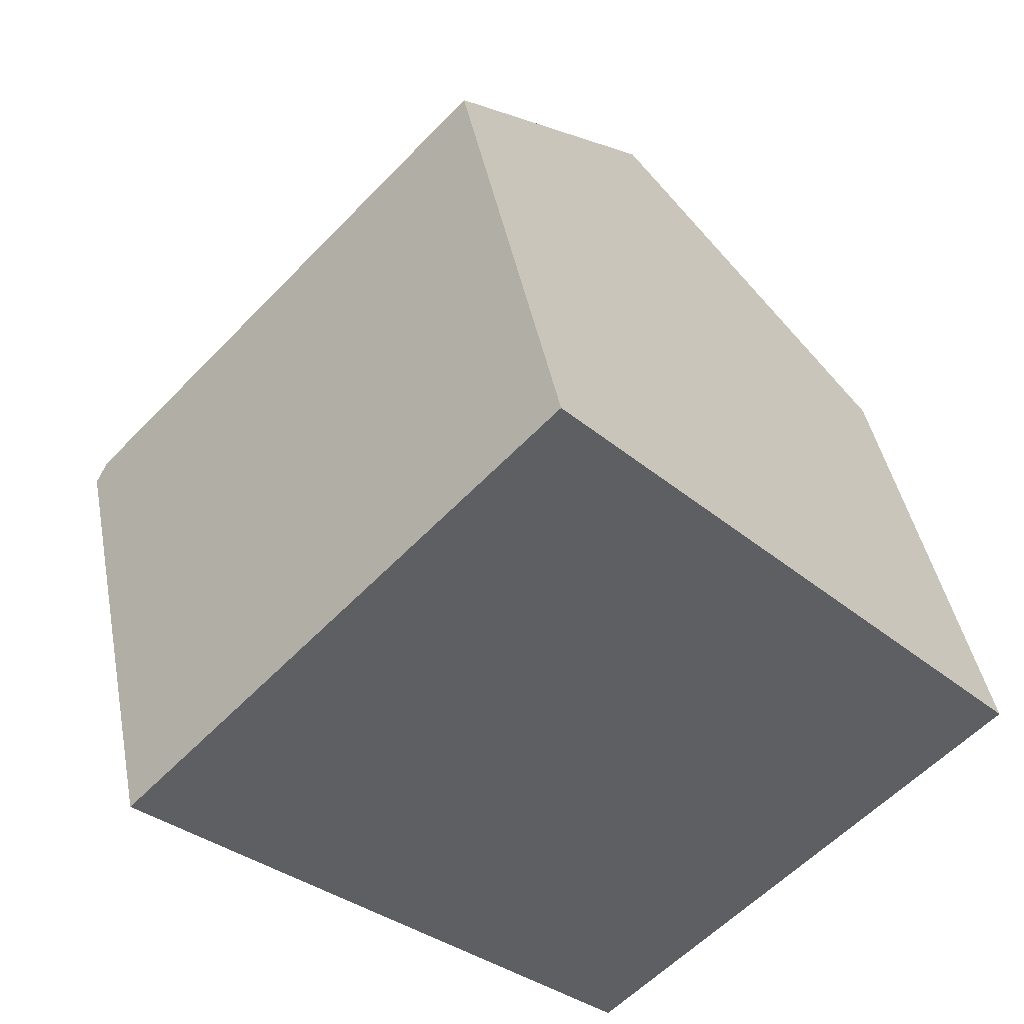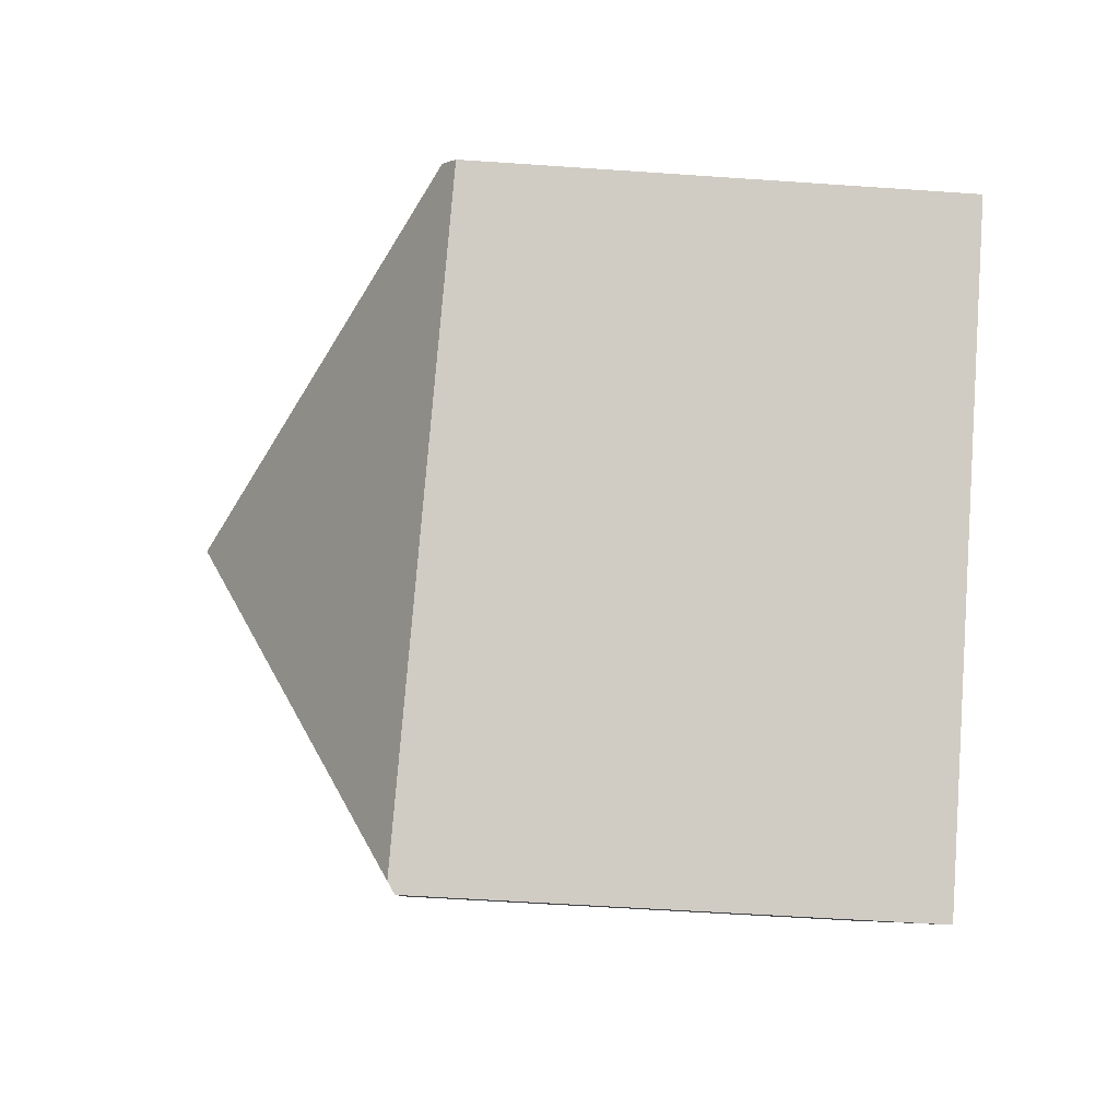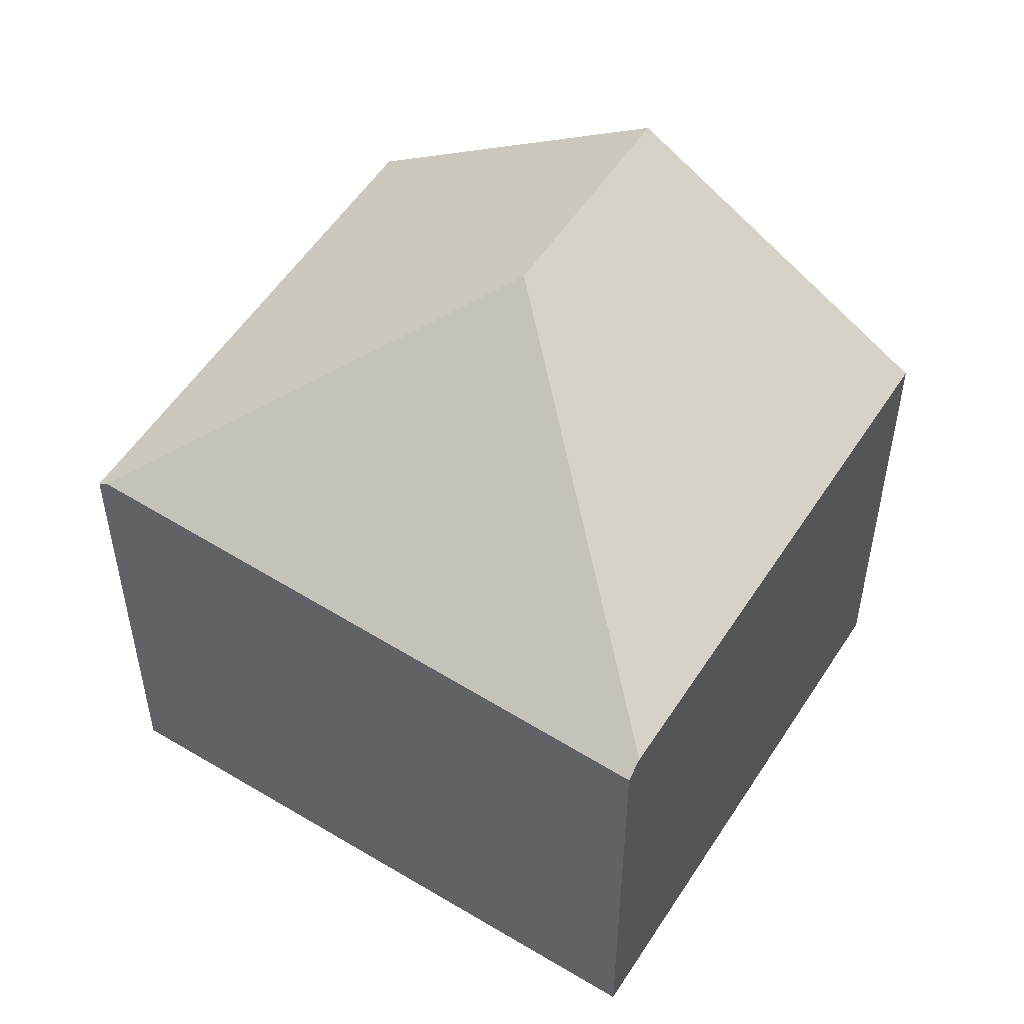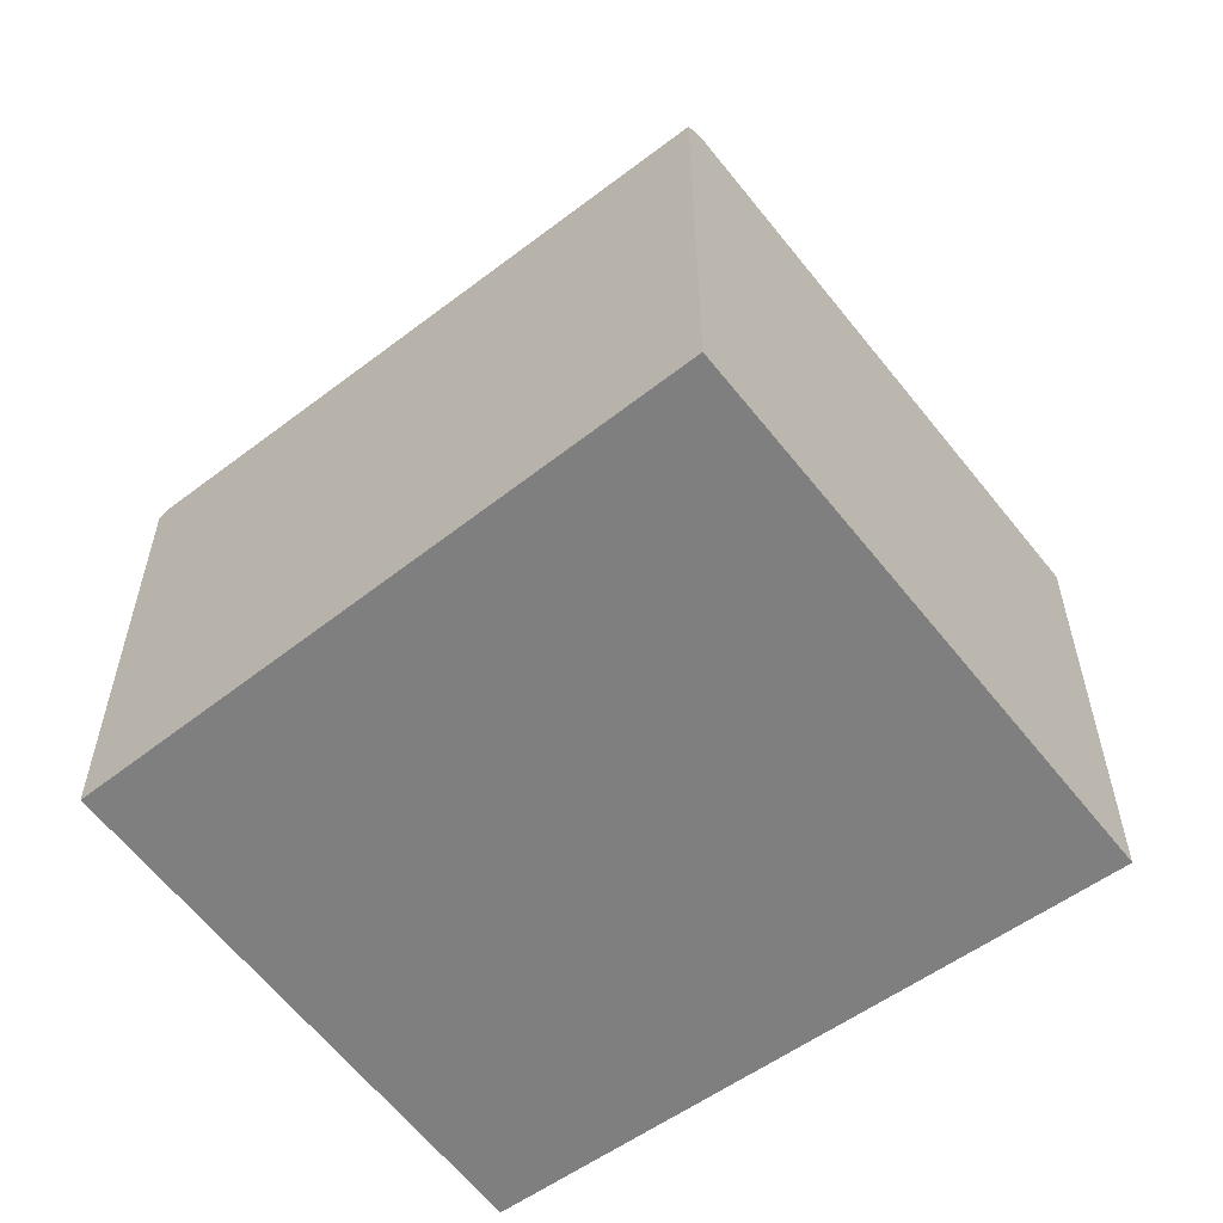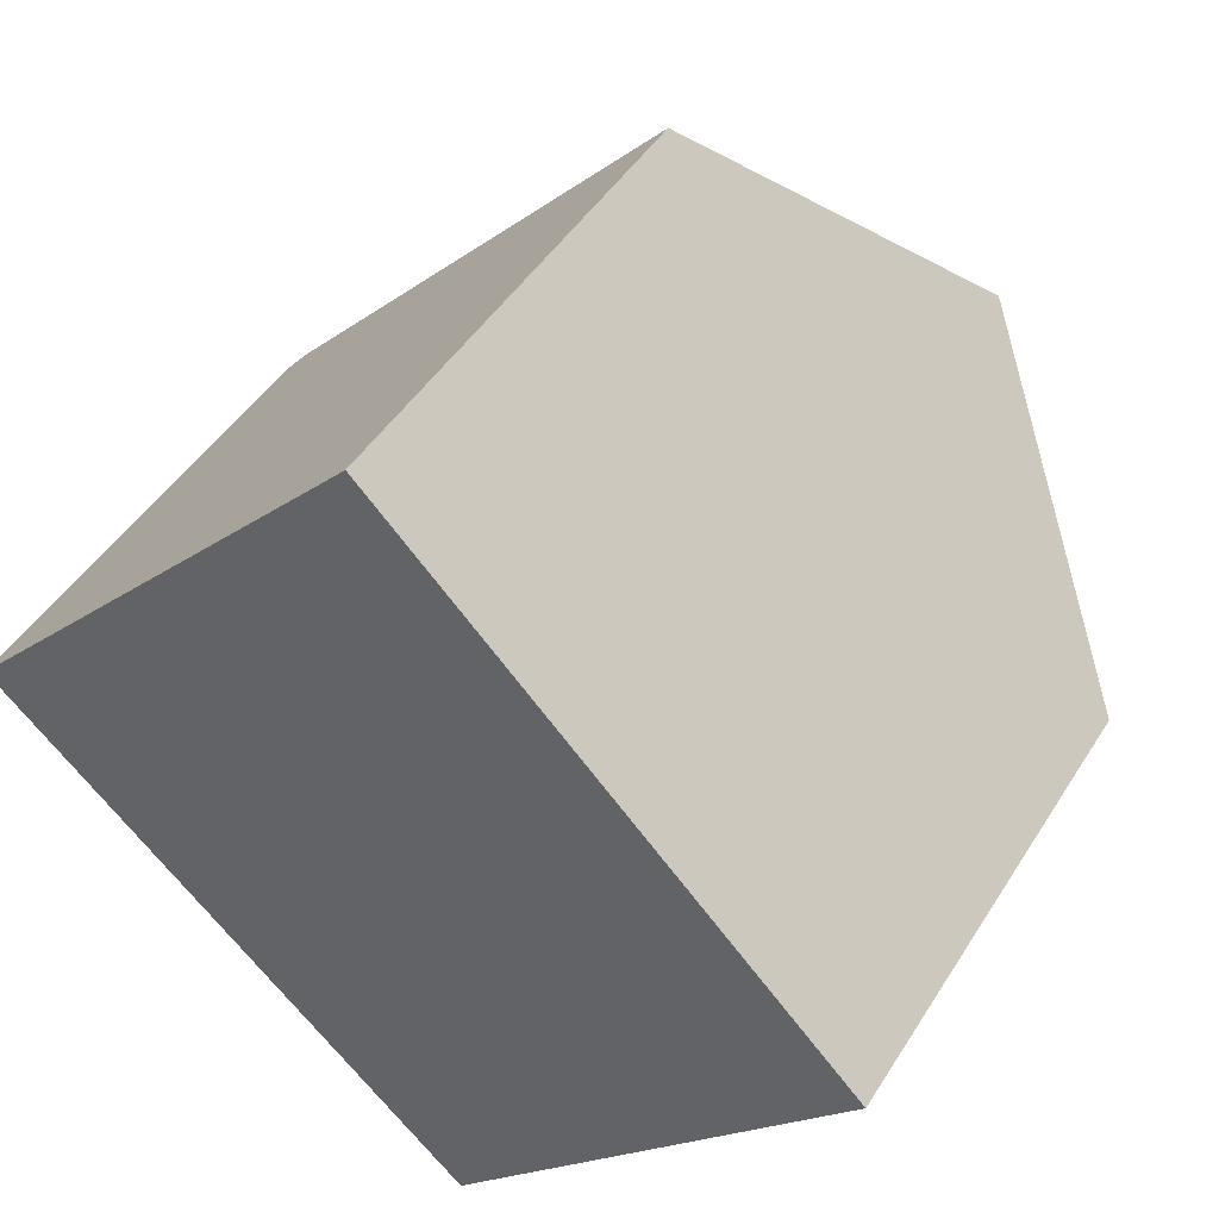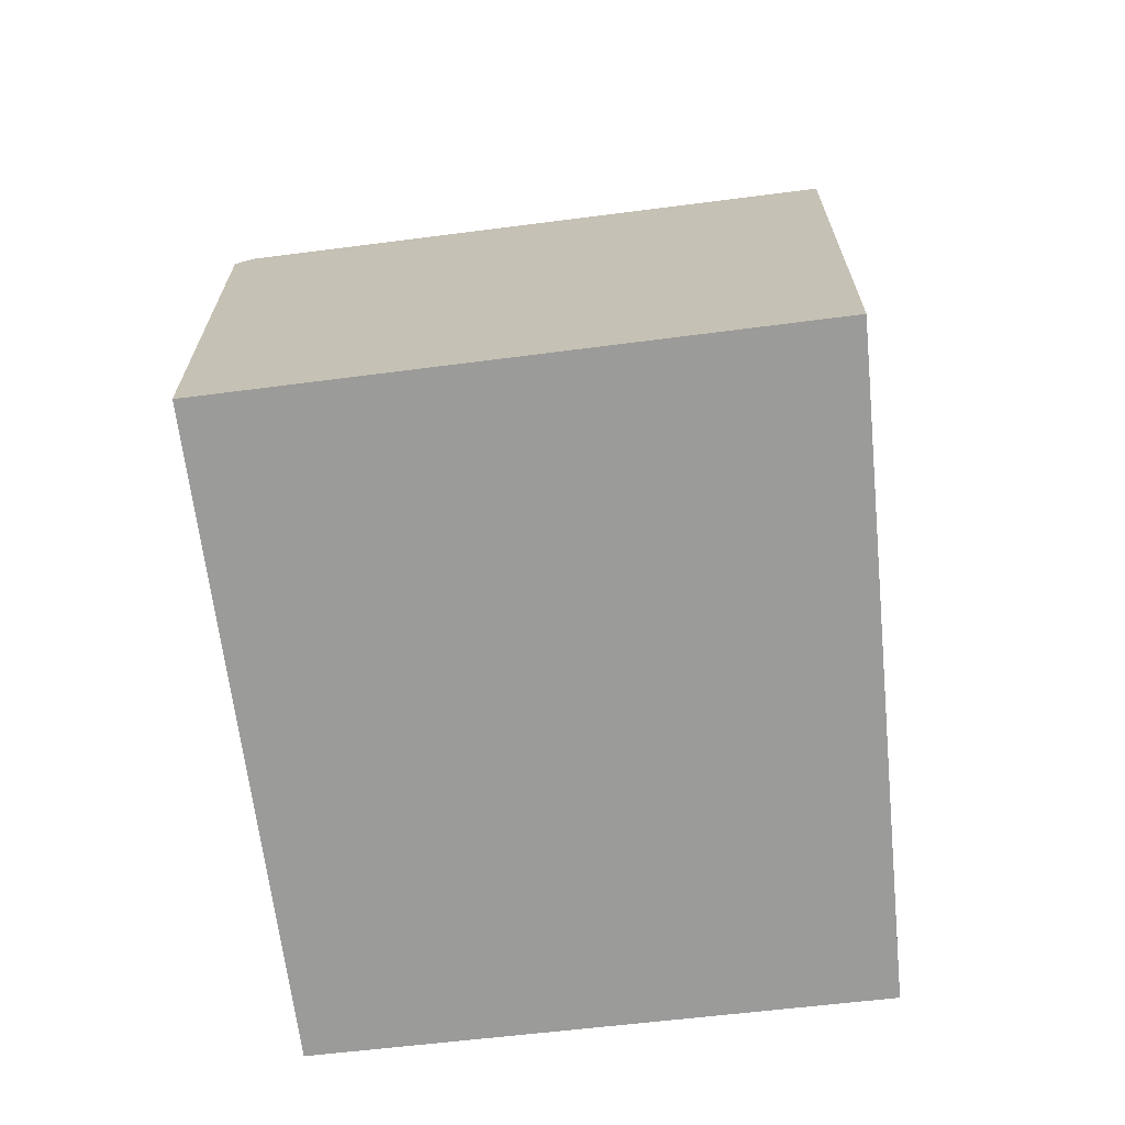
<metadata>
{"format":"obj","ext":"obj","renderer":"f3d","projection":"perspective","resolution":1024,"background":"white","views":[{"elev":42.4,"azim":-10.7,"up":"+Z"},{"elev":-52.5,"azim":-94.3,"up":"+Z"},{"elev":53.0,"azim":-104.3,"up":"+Y"},{"elev":-59.8,"azim":-98.3,"up":"+Y"},{"elev":45.2,"azim":30.0,"up":"+Z"},{"elev":-69.6,"azim":-39.0,"up":"+Y"}]}
</metadata>
<code>
v  9.493 5.262 -0.48
v  5.096 7.591 0.157
v  6.98 7.591 2.126
v  5.675 5.315 -4.351
v  5.105 5.401 -4.752
v  5.196 5.321 -4.837
v  0.142 5.291 0.148
v  4.498 5.291 4.7
v  1.423 5.227 -1.325
v  0.073 5.227 0.076
v  0 5.159 3.159e-16
v  5.196 2.962e-16 -4.837
v  5.105 2.91e-16 -4.752
v  1.423 8.113e-17 -1.325
v  0 0 0
v  0.142 -9.062e-18 0.148
v  4.498 -2.878e-16 4.7
v  0.073 -4.654e-18 0.076
v  5.675 2.664e-16 -4.351
v  9.493 2.939e-17 -0.48
v  6.98 -1.302e-16 2.126
g defaultobject
f 1 2 3
f 2 1 4
f 2 4 5
f 5 4 6
f 3 7 8
f 7 3 2
f 9 2 5
f 2 9 7
f 7 9 10
f 10 9 11
f 12 5 6
f 5 12 9
f 9 12 11
f 11 12 13
f 11 13 14
f 11 14 15
f 10 8 7
f 8 10 11
f 8 11 15
f 8 15 16
f 8 16 17
f 16 15 18
f 4 12 6
f 12 4 1
f 12 1 19
f 19 1 20
f 17 3 8
f 3 17 1
f 1 17 20
f 20 17 21
f 14 18 15
f 18 14 16
f 16 14 17
f 17 14 21
f 21 14 13
f 21 13 20
f 20 13 19
f 19 13 12

</code>
